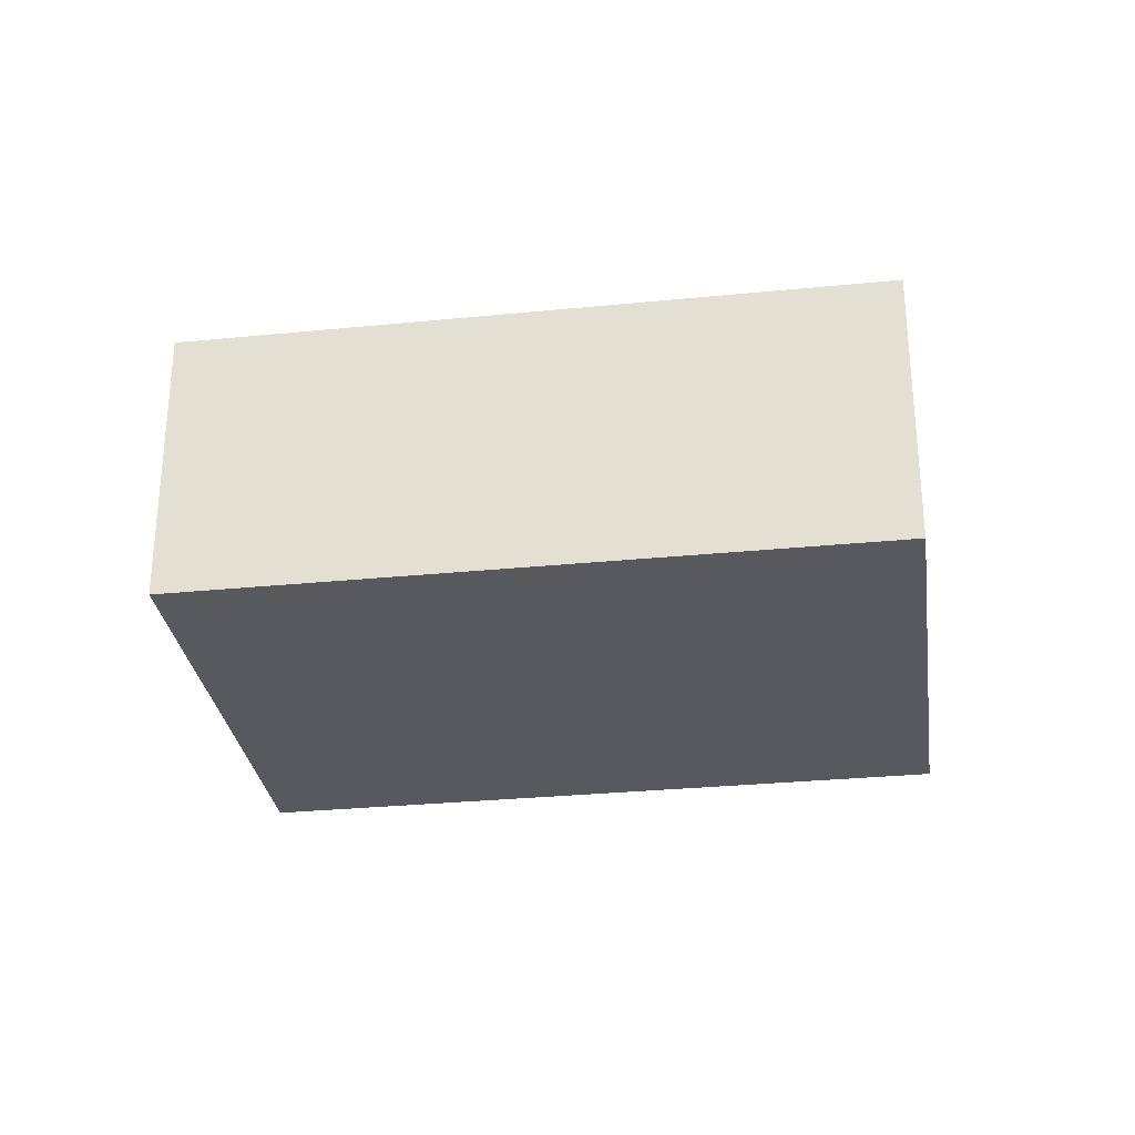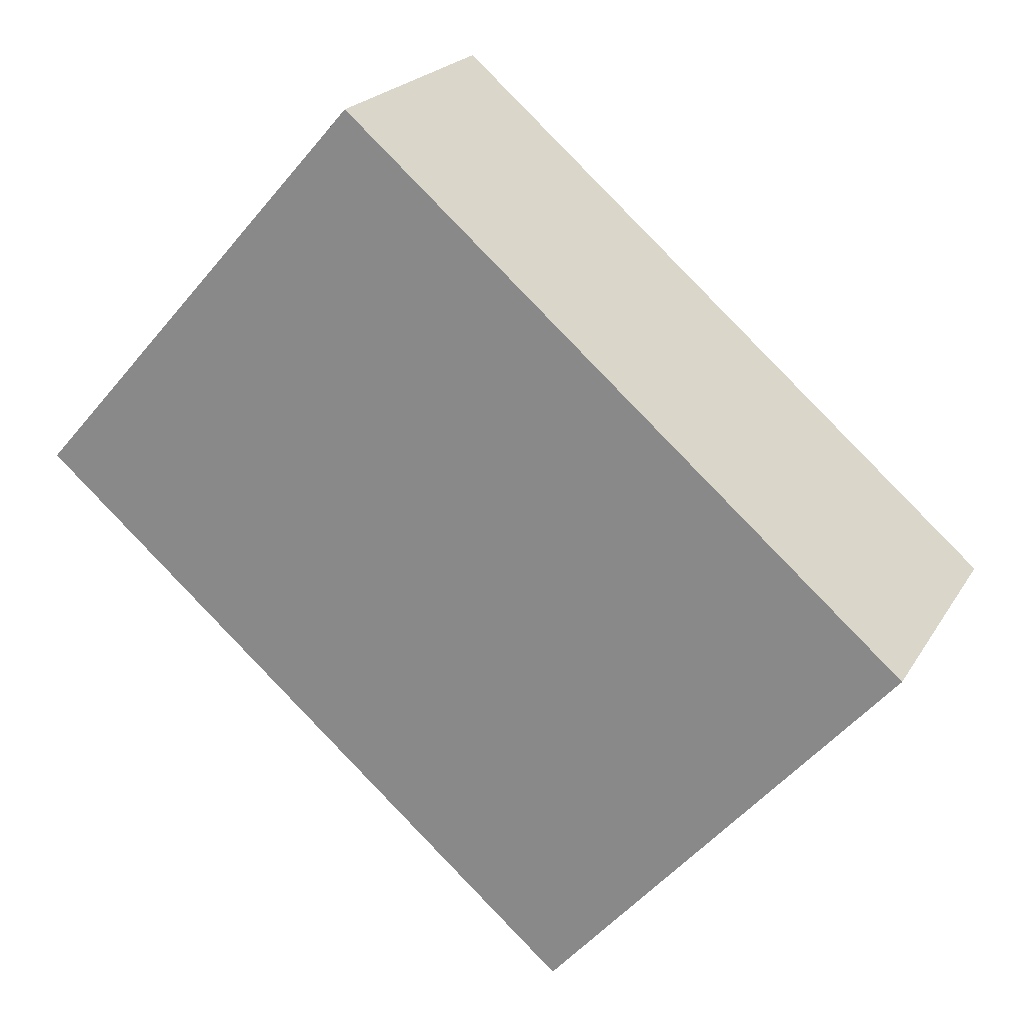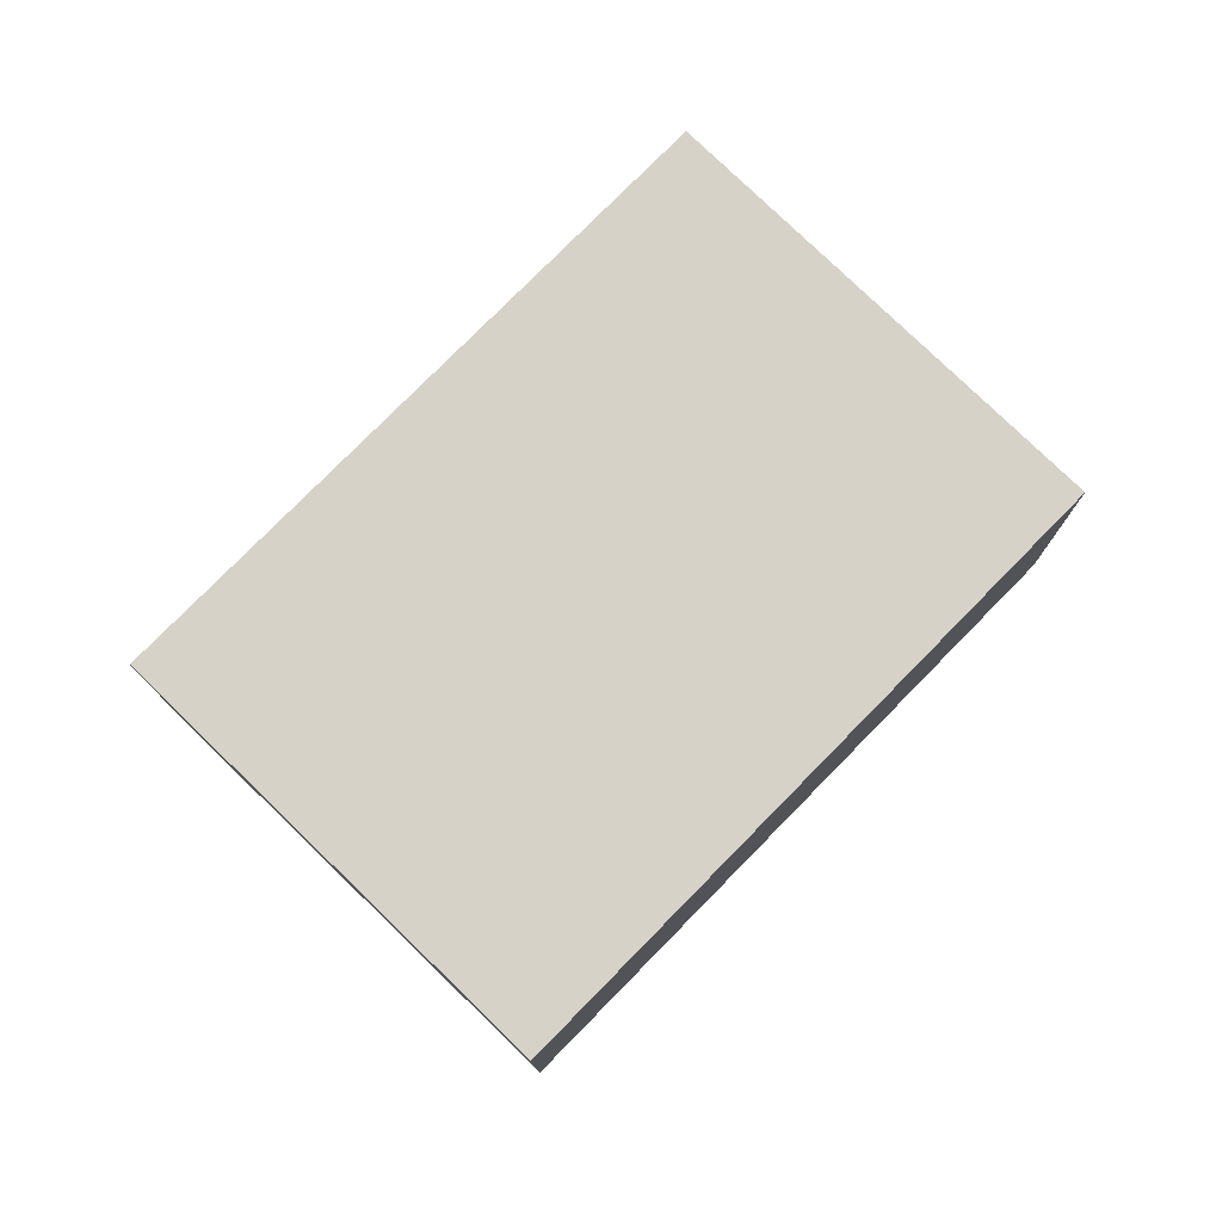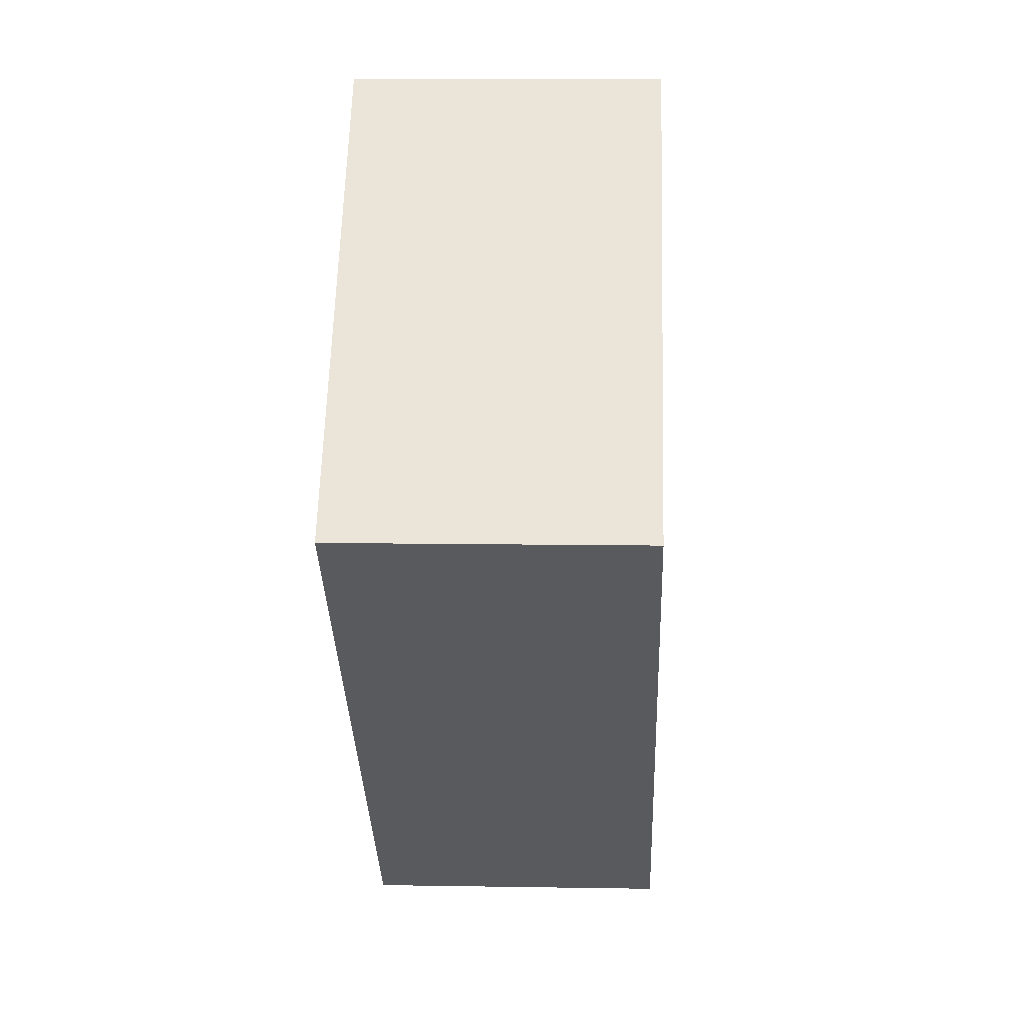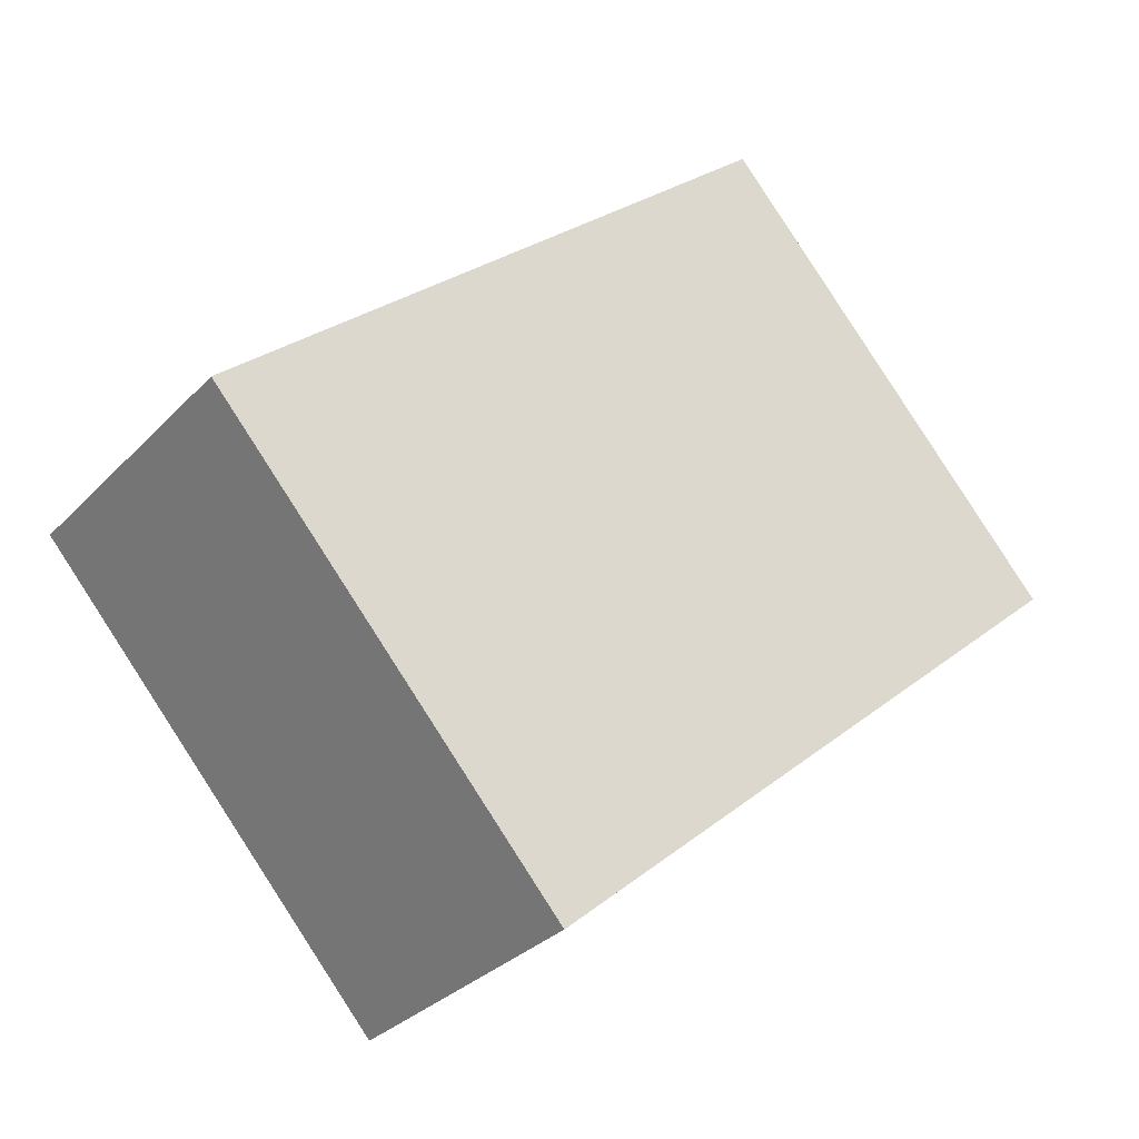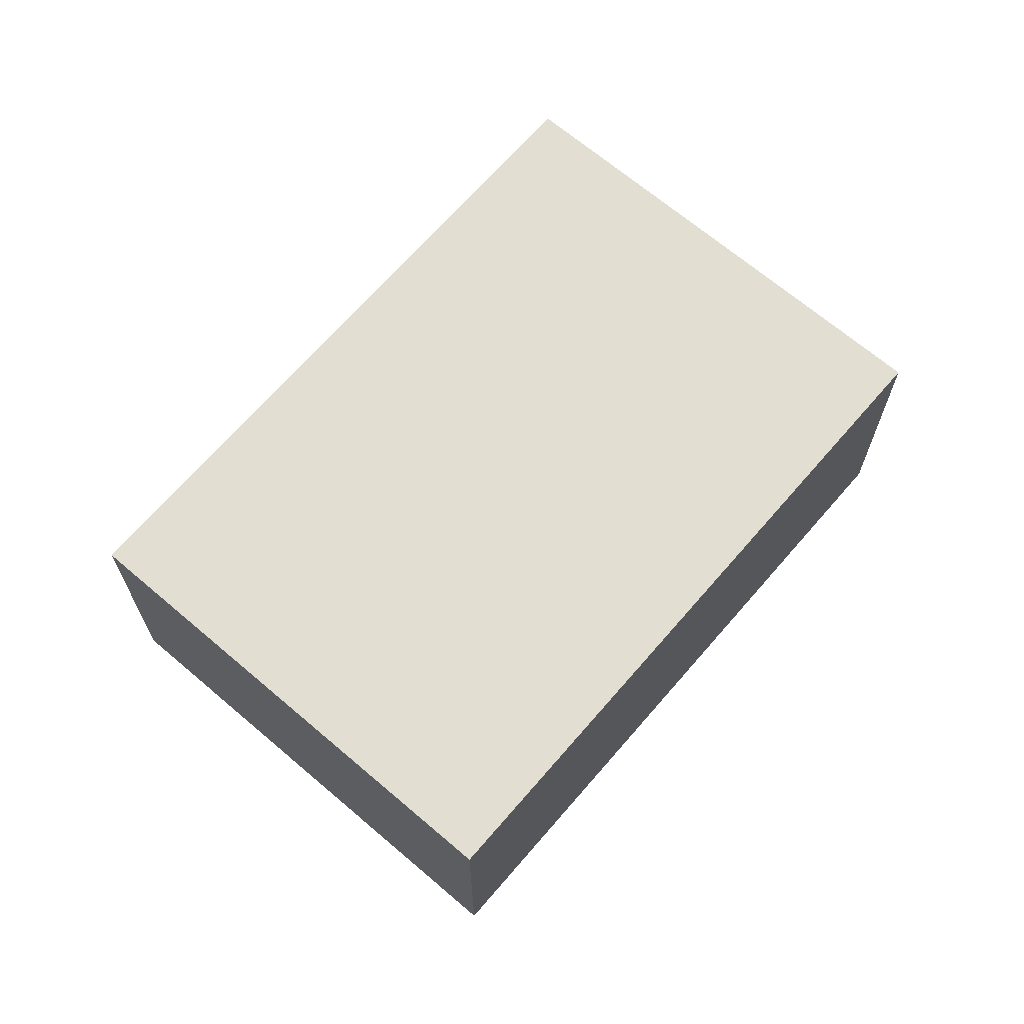
<metadata>
{"format":"obj","ext":"obj","renderer":"f3d","projection":"perspective","resolution":1024,"background":"white","views":[{"elev":-29.8,"azim":49.3,"up":"+Y"},{"elev":21.2,"azim":22.9,"up":"+Z"},{"elev":77.6,"azim":-4.5,"up":"+Y"},{"elev":9.5,"azim":-87.5,"up":"+Z"},{"elev":-30.8,"azim":145.1,"up":"+Z"},{"elev":68.0,"azim":171.8,"up":"+Y"}]}
</metadata>
<code>
v  6.877 3.627 -5.979
v  4.242 3.627 4.802
v  11.1 3.627 -1.163
v  0 3.627 2.221e-16
v  11.1 7.121e-17 -1.163
v  6.877 3.661e-16 -5.979
v  0 0 0
v  4.242 -2.94e-16 4.802
g defaultobject
f 1 2 3
f 2 1 4
f 5 1 3
f 1 5 6
f 6 4 1
f 4 6 7
f 7 2 4
f 2 7 8
f 8 3 2
f 3 8 5
f 8 6 5
f 6 8 7

</code>
